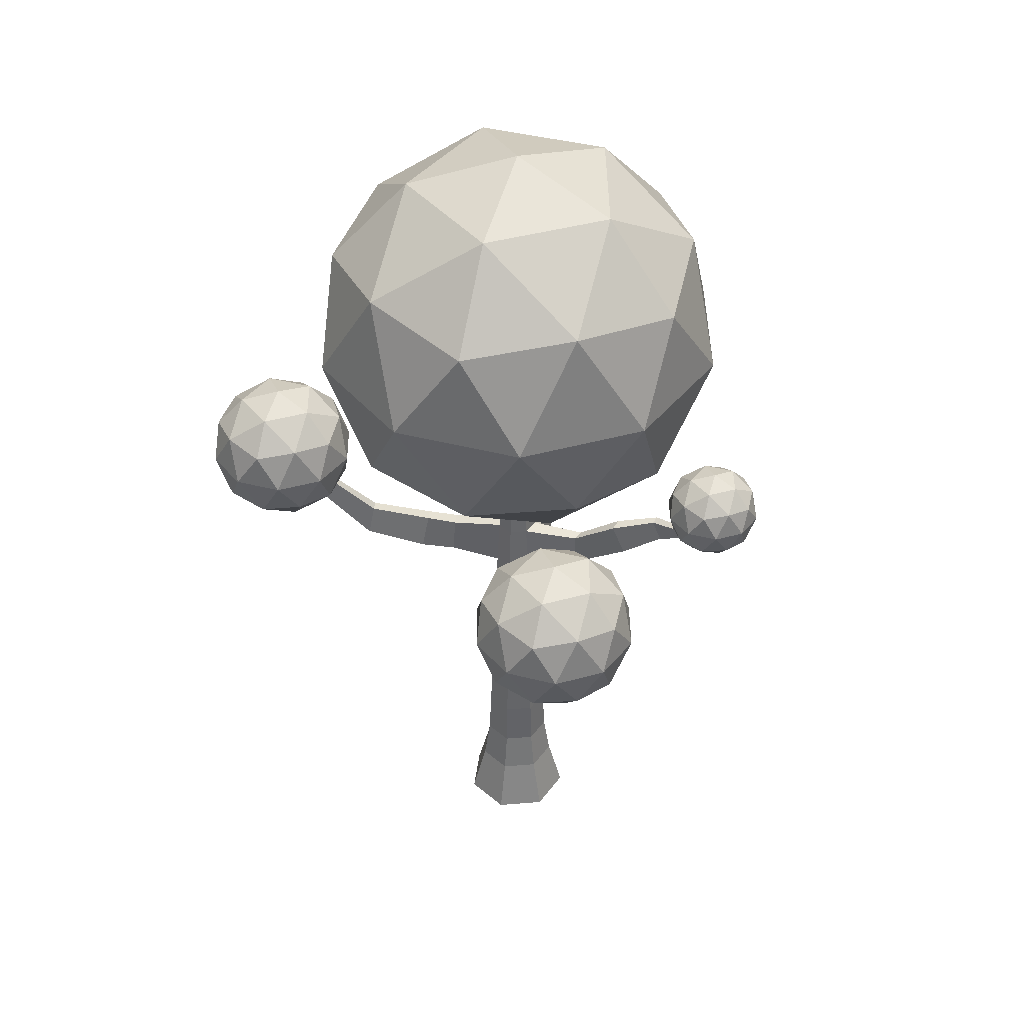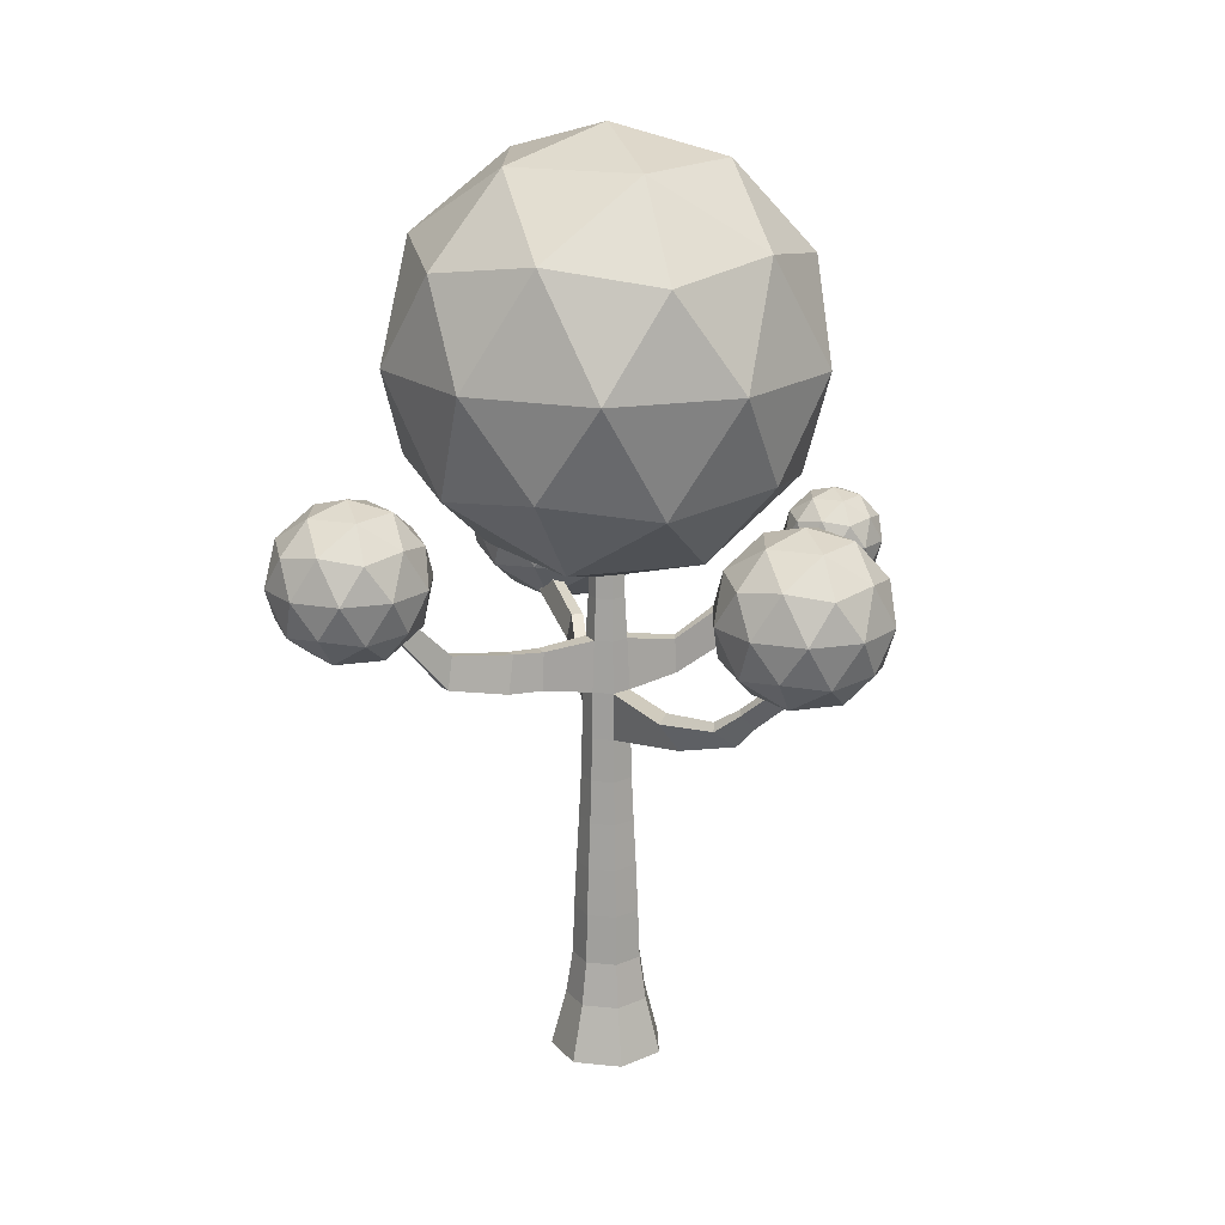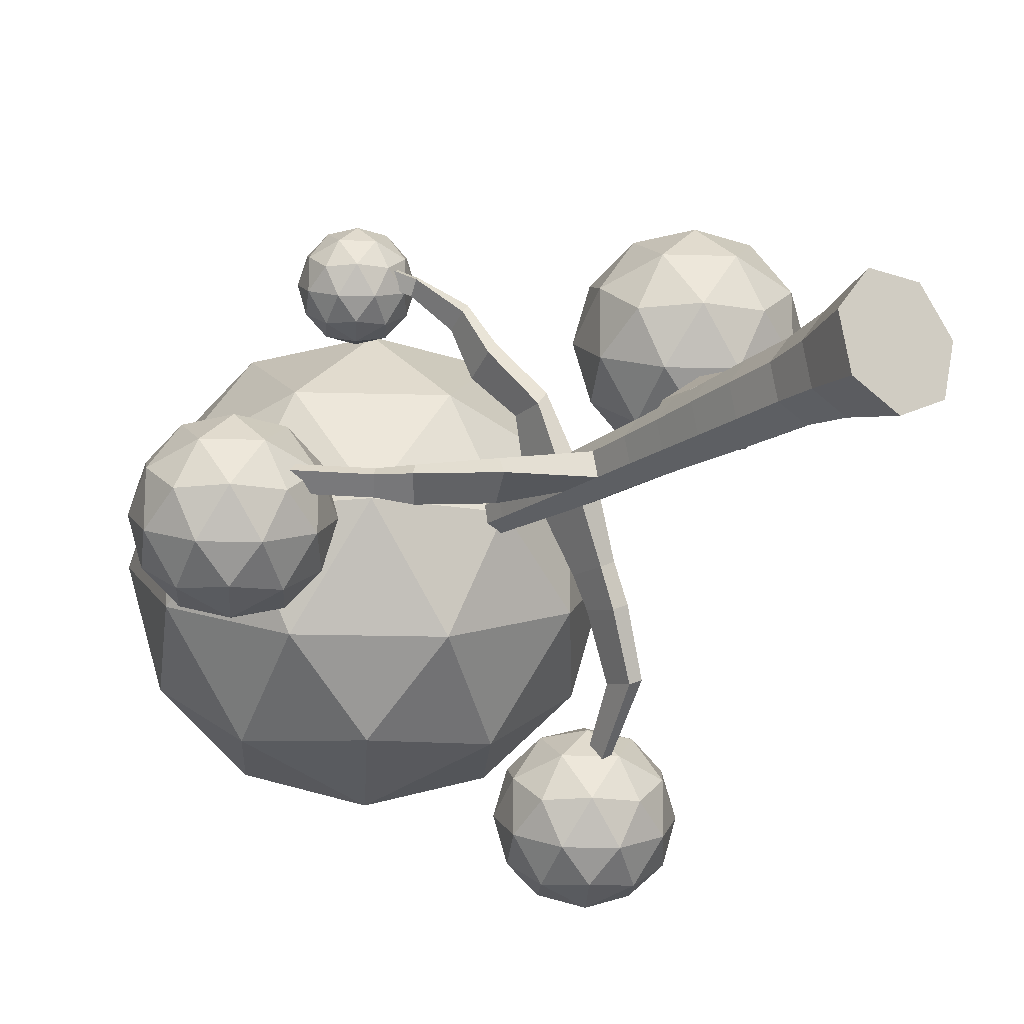
<metadata>
{"format":"obj","ext":"obj","renderer":"f3d","projection":"perspective","resolution":1024,"background":"white","views":[{"elev":41.3,"azim":-108.6,"up":"+Y"},{"elev":17.9,"azim":-142.8,"up":"+Y"},{"elev":-17.7,"azim":-35.0,"up":"+Z"}]}
</metadata>
<code>
o Cylinder.001
v 0 -0.05001 -0.4611
v -0 4.262 -0.1367
v 0.3605 -0.05001 -0.2875
v 0.1069 4.262 -0.08526
v 0.4495 -0.05001 0.1026
v 0.1333 4.262 0.03043
v 0.2 -0.05001 0.4154
v 0.05933 4.262 0.1232
v -0.2 -0.05001 0.4154
v -0.05933 4.262 0.1232
v -0.4495 -0.05001 0.1026
v -0.1333 4.262 0.03043
v -0.3605 -0.05001 -0.2875
v -0.1069 4.262 -0.08526
v -0 2.315 -0.2107
v 0.1648 2.315 -0.1314
v 0.2054 2.315 0.04689
v 0.09143 2.315 0.1899
v -0.09143 2.315 0.1899
v -0.2054 2.315 0.04689
v -0.1648 2.315 -0.1314
v -0 2.668 -0.2013
v -0 3.051 -0.1916
v -0 3.471 -0.17
v -0 3.81 -0.1495
v -0 4.059 -0.1383
v 0.1081 4.059 -0.0862
v 0.1168 3.81 -0.09318
v 0.1329 3.471 -0.106
v 0.1498 3.051 -0.1195
v 0.1574 2.668 -0.1255
v 0.1348 4.059 0.03077
v 0.1457 3.81 0.03326
v 0.1657 3.471 0.03782
v 0.1868 3.051 0.04264
v 0.1962 2.668 0.04479
v 0.05999 4.059 0.1246
v 0.06484 3.81 0.1347
v 0.07375 3.471 0.1531
v 0.08314 3.051 0.1726
v 0.08733 2.668 0.1813
v -0.05999 4.059 0.1246
v -0.06485 3.81 0.1347
v -0.07375 3.471 0.1531
v -0.08314 3.051 0.1726
v -0.08733 2.668 0.1813
v -0.1348 4.059 0.03077
v -0.1457 3.81 0.03326
v -0.1657 3.471 0.03782
v -0.1868 3.051 0.04264
v -0.1962 2.668 0.04479
v -0.1081 4.059 -0.0862
v -0.1168 3.81 -0.09318
v -0.1329 3.471 -0.106
v -0.1498 3.051 -0.1195
v -0.1574 2.668 -0.1255
v 0.1783 1.955 -0.1422
v 0.195 1.574 -0.1555
v 0.2097 1.18 -0.1673
v 0.2217 0.7698 -0.1768
v 0.2648 0.411 -0.2112
v 0.2223 1.955 0.05074
v 0.2432 1.574 0.05551
v 0.2615 1.18 0.05969
v 0.2765 0.7698 0.06311
v 0.3303 0.411 0.07538
v 0.09894 1.955 0.2054
v 0.1082 1.574 0.2248
v 0.1164 1.18 0.2417
v 0.1231 0.7698 0.2555
v 0.147 0.411 0.3052
v -0.09894 1.955 0.2054
v -0.1082 1.574 0.2248
v -0.1164 1.18 0.2417
v -0.1231 0.7698 0.2555
v -0.147 0.411 0.3052
v -0.2223 1.955 0.05074
v -0.2432 1.574 0.05551
v -0.2615 1.18 0.05969
v -0.2765 0.7698 0.06311
v -0.3303 0.411 0.07538
v -0.1783 1.955 -0.1422
v -0.195 1.574 -0.1555
v -0.2097 1.18 -0.1673
v -0.2217 0.7698 -0.1768
v -0.2648 0.411 -0.2112
v 0 0.411 -0.3387
v -0 0.7698 -0.2836
v -0 1.18 -0.2682
v -0 1.574 -0.2495
v -0 1.955 -0.228
v 0.4387 3.02 0.2646
v 0.4463 2.713 0.2664
v 0.3556 3.02 0.3689
v 0.359 2.713 0.3758
v 0.4387 3.02 0.2646
v 0.4463 2.713 0.2664
v 0.3556 3.02 0.3689
v 0.359 2.713 0.3758
v 0.5897 2.965 0.3844
v 0.6696 2.77 0.4877
v 0.5176 2.975 0.4558
v 0.5938 2.78 0.5626
v 0.9164 3.279 0.7128
v 0.9824 3.054 0.7319
v 0.8629 3.271 0.7992
v 0.9261 3.047 0.8227
v 1.355 3.415 1.025
v 1.544 3.283 1.072
v 1.319 3.399 1.119
v 1.506 3.266 1.171
v 1.423 3.528 1.071
v 1.612 3.396 1.117
v 1.387 3.512 1.165
v 1.574 3.379 1.216
v -0.7352 3.05 -0.2194
v -0.8305 2.819 -0.08369
v -0.7412 2.99 -0.3273
v -0.8367 2.757 -0.197
v -1.262 3.13 -0.3431
v -1.348 3.012 -0.175
v -1.31 3.083 -0.4173
v -1.413 2.942 -0.2649
v -1.476 3.271 -0.3115
v -1.55 3.168 -0.1953
v -1.512 3.236 -0.3667
v -1.588 3.131 -0.2533
v -1.894 3.625 -0.2655
v -1.968 3.522 -0.1493
v -1.93 3.589 -0.3207
v -2.006 3.485 -0.2073
v 0.2015 3.124 -0.5608
v 0.2015 3.436 -0.5447
v 0.3002 3.436 -0.4971
v 0.3128 3.124 -0.5071
v 0.3161 3.145 -0.8321
v 0.325 3.451 -0.7667
v 0.4255 3.441 -0.7238
v 0.4293 3.135 -0.7838
v 0.5326 3.261 -1.29
v 0.5402 3.521 -1.234
v 0.6259 3.513 -1.198
v 0.6293 3.251 -1.249
v 0.6609 3.753 -1.702
v 0.6666 3.946 -1.66
v 0.73 3.94 -1.633
v 0.7324 3.746 -1.671
v 0.7679 3.801 -1.941
v 0.7735 3.994 -1.9
v 0.8369 3.988 -1.873
v 0.8393 3.795 -1.911
v -0.2492 3.38 0.5504
v -0.2555 3.099 0.5635
v -0.3108 3.38 0.4732
v -0.3249 3.099 0.4764
v -0.4575 3.617 0.8402
v -0.4987 3.35 0.9466
v -0.5206 3.599 0.7621
v -0.5697 3.328 0.8586
v -0.5961 3.687 1.164
v -0.6249 3.499 1.239
v -0.6403 3.673 1.109
v -0.6747 3.484 1.177
v -0.8983 3.76 1.335
v -0.9052 3.682 1.432
v -0.9277 3.737 1.313
v -0.9384 3.655 1.406
v -1.312 4.07 1.557
v -1.319 3.991 1.653
v -1.342 4.046 1.534
v -1.353 3.965 1.628
f 26 2 4 27
f 27 4 6 32
f 32 6 8 37
f 37 8 10 42
f 42 10 12 47
f 4 2 14 12 10 8 6
f 47 12 14 52
f 52 14 2 26
f 1 3 5 7 9 11 13
f 82 21 15 91
f 77 20 21 82
f 72 19 20 77
f 67 18 19 72
f 62 17 18 67
f 57 16 17 62
f 91 15 16 57
f 21 56 22 15
f 56 55 23 22
f 55 54 24 23
f 54 53 25 24
f 53 52 26 25
f 20 51 56 21
f 55 56 119 118
f 50 49 54 55
f 49 48 53 54
f 48 47 52 53
f 19 46 51 20
f 46 45 50 51
f 44 49 154 152
f 44 43 48 49
f 43 42 47 48
f 18 41 46 19
f 41 40 45 46
f 40 39 44 45
f 39 38 43 44
f 38 37 42 43
f 17 36 41 18
f 41 36 93 95
f 35 34 39 40
f 34 33 38 39
f 33 32 37 38
f 16 31 36 17
f 31 30 35 36
f 30 29 34 35
f 29 28 33 34
f 28 27 32 33
f 15 22 31 16
f 22 23 30 31
f 23 24 133 132
f 24 25 28 29
f 25 26 27 28
f 1 87 61 3
f 87 88 60 61
f 88 89 59 60
f 89 90 58 59
f 90 91 57 58
f 3 61 66 5
f 61 60 65 66
f 60 59 64 65
f 59 58 63 64
f 58 57 62 63
f 5 66 71 7
f 66 65 70 71
f 65 64 69 70
f 64 63 68 69
f 63 62 67 68
f 7 71 76 9
f 71 70 75 76
f 70 69 74 75
f 69 68 73 74
f 68 67 72 73
f 9 76 81 11
f 76 75 80 81
f 75 74 79 80
f 74 73 78 79
f 73 72 77 78
f 11 81 86 13
f 81 80 85 86
f 80 79 84 85
f 79 78 83 84
f 78 77 82 83
f 13 86 87 1
f 86 85 88 87
f 85 84 89 88
f 84 83 90 89
f 83 82 91 90
f 92 94 98 96
f 36 35 92 93
f 35 40 94 92
f 40 41 95 94
f 99 97 101 103
f 94 95 99 98
f 95 93 97 99
f 93 92 96 97
f 103 101 105 107
f 97 96 100 101
f 96 98 102 100
f 98 99 103 102
f 104 106 110 108
f 101 100 104 105
f 100 102 106 104
f 102 103 107 106
f 111 109 113 115
f 106 107 111 110
f 107 105 109 111
f 105 104 108 109
f 113 112 114 115
f 109 108 112 113
f 108 110 114 112
f 110 111 115 114
f 116 118 122 120
f 50 55 118 116
f 51 50 116 117
f 56 51 117 119
f 123 121 125 127
f 118 119 123 122
f 119 117 121 123
f 117 116 120 121
f 125 124 128 129
f 121 120 124 125
f 120 122 126 124
f 122 123 127 126
f 129 128 130 131
f 124 126 130 128
f 126 127 131 130
f 127 125 129 131
f 135 132 136 139
f 30 23 132 135
f 24 29 134 133
f 29 30 135 134
f 137 138 142 141
f 132 133 137 136
f 133 134 138 137
f 134 135 139 138
f 142 143 147 146
f 138 139 143 142
f 139 136 140 143
f 136 137 141 140
f 147 144 148 151
f 143 140 144 147
f 140 141 145 144
f 141 142 146 145
f 148 149 150 151
f 144 145 149 148
f 145 146 150 149
f 146 147 151 150
f 155 153 157 159
f 45 44 152 153
f 49 50 155 154
f 50 45 153 155
f 156 158 162 160
f 153 152 156 157
f 152 154 158 156
f 154 155 159 158
f 163 161 165 167
f 158 159 163 162
f 159 157 161 163
f 157 156 160 161
f 167 165 169 171
f 161 160 164 165
f 160 162 166 164
f 162 163 167 166
f 169 168 170 171
f 165 164 168 169
f 164 166 170 168
f 166 167 171 170
o Icosphere
v 0 3.954 0
v 1.266 4.922 0.92
v -0.4837 4.922 1.489
v -1.565 4.922 0
v -0.4837 4.922 -1.489
v 1.266 4.922 -0.92
v 0.4837 6.487 1.489
v -1.266 6.487 0.92
v -1.266 6.487 -0.92
v 0.4837 6.487 -1.489
v 1.565 6.487 0
v 0 7.454 0
v -0.2843 4.216 0.875
v 0.7443 4.216 0.5408
v 0.46 4.784 1.416
v 1.489 4.784 0
v 0.7443 4.216 -0.5408
v -0.92 4.216 0
v -1.204 4.784 0.875
v -0.2843 4.216 -0.875
v -1.204 4.784 -0.875
v 0.46 4.784 -1.416
v 1.664 5.704 0.5408
v 1.664 5.704 -0.5408
v 0 5.704 1.75
v 1.029 5.704 1.416
v -1.664 5.704 0.5408
v -1.029 5.704 1.416
v -1.029 5.704 -1.416
v -1.664 5.704 -0.5408
v 1.029 5.704 -1.416
v 0 5.704 -1.75
v 1.204 6.624 0.875
v -0.46 6.624 1.416
v -1.489 6.624 0
v -0.46 6.624 -1.416
v 1.204 6.624 -0.875
v 0.2843 7.193 0.875
v 0.92 7.193 0
v -0.7443 7.193 0.5408
v -0.7443 7.193 -0.5408
v 0.2843 7.193 -0.875
f 172 185 184
f 173 185 187
f 172 184 189
f 172 189 191
f 172 191 188
f 173 187 194
f 174 186 196
f 175 190 198
f 176 192 200
f 177 193 202
f 173 194 197
f 174 196 199
f 175 198 201
f 176 200 203
f 177 202 195
f 178 204 209
f 179 205 211
f 180 206 212
f 181 207 213
f 182 208 210
f 210 213 183
f 210 208 213
f 208 181 213
f 213 212 183
f 213 207 212
f 207 180 212
f 212 211 183
f 212 206 211
f 206 179 211
f 211 209 183
f 211 205 209
f 205 178 209
f 209 210 183
f 209 204 210
f 204 182 210
f 195 208 182
f 195 202 208
f 202 181 208
f 203 207 181
f 203 200 207
f 200 180 207
f 201 206 180
f 201 198 206
f 198 179 206
f 199 205 179
f 199 196 205
f 196 178 205
f 197 204 178
f 197 194 204
f 194 182 204
f 202 203 181
f 202 193 203
f 193 176 203
f 200 201 180
f 200 192 201
f 192 175 201
f 198 199 179
f 198 190 199
f 190 174 199
f 196 197 178
f 196 186 197
f 186 173 197
f 194 195 182
f 194 187 195
f 187 177 195
f 188 193 177
f 188 191 193
f 191 176 193
f 191 192 176
f 191 189 192
f 189 175 192
f 189 190 175
f 189 184 190
f 184 174 190
f 187 188 177
f 187 185 188
f 185 172 188
f 184 186 174
f 184 185 186
f 185 173 186
o Icosphere.001
v 1.65 3.084 1.581
v 2.273 3.56 2.034
v 1.411 3.56 2.314
v 0.8787 3.56 1.581
v 1.411 3.56 0.8476
v 2.273 3.56 1.128
v 1.888 4.331 2.314
v 1.026 4.331 2.034
v 1.026 4.331 1.128
v 1.888 4.331 0.8476
v 2.421 4.331 1.581
v 1.65 4.808 1.581
v 1.51 3.213 2.012
v 2.016 3.213 1.847
v 1.876 3.493 2.278
v 2.383 3.493 1.581
v 2.016 3.213 1.314
v 1.197 3.213 1.581
v 1.056 3.493 2.012
v 1.51 3.213 1.15
v 1.056 3.493 1.15
v 1.876 3.493 0.8835
v 2.469 3.946 1.847
v 2.469 3.946 1.314
v 1.65 3.946 2.443
v 2.156 3.946 2.278
v 0.8299 3.946 1.847
v 1.143 3.946 2.278
v 1.143 3.946 0.8835
v 0.8299 3.946 1.314
v 2.156 3.946 0.8835
v 1.65 3.946 0.7189
v 2.243 4.399 2.012
v 1.423 4.399 2.278
v 0.9165 4.399 1.581
v 1.423 4.399 0.8835
v 2.243 4.399 1.15
v 1.79 4.679 2.012
v 2.103 4.679 1.581
v 1.283 4.679 1.847
v 1.283 4.679 1.314
v 1.79 4.679 1.15
f 214 227 226
f 215 227 229
f 214 226 231
f 214 231 233
f 214 233 230
f 215 229 236
f 216 228 238
f 217 232 240
f 218 234 242
f 219 235 244
f 215 236 239
f 216 238 241
f 217 240 243
f 218 242 245
f 219 244 237
f 220 246 251
f 221 247 253
f 222 248 254
f 223 249 255
f 224 250 252
f 252 255 225
f 252 250 255
f 250 223 255
f 255 254 225
f 255 249 254
f 249 222 254
f 254 253 225
f 254 248 253
f 248 221 253
f 253 251 225
f 253 247 251
f 247 220 251
f 251 252 225
f 251 246 252
f 246 224 252
f 237 250 224
f 237 244 250
f 244 223 250
f 245 249 223
f 245 242 249
f 242 222 249
f 243 248 222
f 243 240 248
f 240 221 248
f 241 247 221
f 241 238 247
f 238 220 247
f 239 246 220
f 239 236 246
f 236 224 246
f 244 245 223
f 244 235 245
f 235 218 245
f 242 243 222
f 242 234 243
f 234 217 243
f 240 241 221
f 240 232 241
f 232 216 241
f 238 239 220
f 238 228 239
f 228 215 239
f 236 237 224
f 236 229 237
f 229 219 237
f 230 235 219
f 230 233 235
f 233 218 235
f 233 234 218
f 233 231 234
f 231 217 234
f 231 232 217
f 231 226 232
f 226 216 232
f 229 230 219
f 229 227 230
f 227 214 230
f 226 228 216
f 226 227 228
f 227 215 228
o Icosphere.002
v -2.049 3.421 -0.3657
v -1.555 3.799 -0.006636
v -2.238 3.799 0.2153
v -2.66 3.799 -0.3657
v -2.238 3.799 -0.9467
v -1.555 3.799 -0.7248
v -1.86 4.41 0.2153
v -2.543 4.41 -0.006636
v -2.543 4.41 -0.7248
v -1.86 4.41 -0.9467
v -1.438 4.41 -0.3657
v -2.049 4.787 -0.3657
v -2.16 3.523 -0.02421
v -1.758 3.523 -0.1547
v -1.869 3.745 0.1869
v -1.468 3.745 -0.3657
v -1.758 3.523 -0.5768
v -2.408 3.523 -0.3657
v -2.519 3.745 -0.02421
v -2.16 3.523 -0.7072
v -2.519 3.745 -0.7072
v -1.869 3.745 -0.9183
v -1.399 4.104 -0.1547
v -1.399 4.104 -0.5768
v -2.049 4.104 0.3173
v -1.647 4.104 0.1869
v -2.698 4.104 -0.1547
v -2.45 4.104 0.1869
v -2.45 4.104 -0.9183
v -2.698 4.104 -0.5768
v -1.647 4.104 -0.9183
v -2.049 4.104 -1.049
v -1.579 4.463 -0.02421
v -2.228 4.463 0.1869
v -2.63 4.463 -0.3657
v -2.228 4.463 -0.9183
v -1.579 4.463 -0.7072
v -1.938 4.685 -0.02421
v -1.69 4.685 -0.3657
v -2.339 4.685 -0.1547
v -2.339 4.685 -0.5768
v -1.938 4.685 -0.7072
f 256 269 268
f 257 269 271
f 256 268 273
f 256 273 275
f 256 275 272
f 257 271 278
f 258 270 280
f 259 274 282
f 260 276 284
f 261 277 286
f 257 278 281
f 258 280 283
f 259 282 285
f 260 284 287
f 261 286 279
f 262 288 293
f 263 289 295
f 264 290 296
f 265 291 297
f 266 292 294
f 294 297 267
f 294 292 297
f 292 265 297
f 297 296 267
f 297 291 296
f 291 264 296
f 296 295 267
f 296 290 295
f 290 263 295
f 295 293 267
f 295 289 293
f 289 262 293
f 293 294 267
f 293 288 294
f 288 266 294
f 279 292 266
f 279 286 292
f 286 265 292
f 287 291 265
f 287 284 291
f 284 264 291
f 285 290 264
f 285 282 290
f 282 263 290
f 283 289 263
f 283 280 289
f 280 262 289
f 281 288 262
f 281 278 288
f 278 266 288
f 286 287 265
f 286 277 287
f 277 260 287
f 284 285 264
f 284 276 285
f 276 259 285
f 282 283 263
f 282 274 283
f 274 258 283
f 280 281 262
f 280 270 281
f 270 257 281
f 278 279 266
f 278 271 279
f 271 261 279
f 272 277 261
f 272 275 277
f 275 260 277
f 275 276 260
f 275 273 276
f 273 259 276
f 273 274 259
f 273 268 274
f 268 258 274
f 271 272 261
f 271 269 272
f 269 256 272
f 268 270 258
f 268 269 270
f 269 257 270
o Icosphere.003
v 0.8682 3.599 -1.982
v 1.325 3.948 -1.65
v 0.6936 3.948 -1.445
v 0.3031 3.948 -1.982
v 0.6936 3.948 -2.52
v 1.325 3.948 -2.314
v 1.043 4.514 -1.445
v 0.4111 4.514 -1.65
v 0.4111 4.514 -2.314
v 1.043 4.514 -2.52
v 1.433 4.514 -1.982
v 0.8682 4.863 -1.982
v 0.7656 3.694 -1.666
v 1.137 3.694 -1.787
v 1.034 3.899 -1.471
v 1.406 3.899 -1.982
v 1.137 3.694 -2.177
v 0.5361 3.694 -1.982
v 0.4334 3.899 -1.666
v 0.7656 3.694 -2.298
v 0.4334 3.899 -2.298
v 1.034 3.899 -2.493
v 1.469 4.231 -1.787
v 1.469 4.231 -2.177
v 0.8682 4.231 -1.35
v 1.24 4.231 -1.471
v 0.2673 4.231 -1.787
v 0.4969 4.231 -1.471
v 0.4969 4.231 -2.493
v 0.2673 4.231 -2.177
v 1.24 4.231 -2.493
v 0.8682 4.231 -2.614
v 1.303 4.563 -1.666
v 0.7022 4.563 -1.471
v 0.3308 4.563 -1.982
v 0.7022 4.563 -2.493
v 1.303 4.563 -2.298
v 0.9709 4.768 -1.666
v 1.2 4.768 -1.982
v 0.5995 4.768 -1.787
v 0.5995 4.768 -2.177
v 0.9709 4.768 -2.298
f 298 311 310
f 299 311 313
f 298 310 315
f 298 315 317
f 298 317 314
f 299 313 320
f 300 312 322
f 301 316 324
f 302 318 326
f 303 319 328
f 299 320 323
f 300 322 325
f 301 324 327
f 302 326 329
f 303 328 321
f 304 330 335
f 305 331 337
f 306 332 338
f 307 333 339
f 308 334 336
f 336 339 309
f 336 334 339
f 334 307 339
f 339 338 309
f 339 333 338
f 333 306 338
f 338 337 309
f 338 332 337
f 332 305 337
f 337 335 309
f 337 331 335
f 331 304 335
f 335 336 309
f 335 330 336
f 330 308 336
f 321 334 308
f 321 328 334
f 328 307 334
f 329 333 307
f 329 326 333
f 326 306 333
f 327 332 306
f 327 324 332
f 324 305 332
f 325 331 305
f 325 322 331
f 322 304 331
f 323 330 304
f 323 320 330
f 320 308 330
f 328 329 307
f 328 319 329
f 319 302 329
f 326 327 306
f 326 318 327
f 318 301 327
f 324 325 305
f 324 316 325
f 316 300 325
f 322 323 304
f 322 312 323
f 312 299 323
f 320 321 308
f 320 313 321
f 313 303 321
f 314 319 303
f 314 317 319
f 317 302 319
f 317 318 302
f 317 315 318
f 315 301 318
f 315 316 301
f 315 310 316
f 310 300 316
f 313 314 303
f 313 311 314
f 311 298 314
f 310 312 300
f 310 311 312
f 311 299 312
o Icosphere.004
v -1.118 3.728 1.472
v -0.8257 3.951 1.685
v -1.23 3.951 1.816
v -1.48 3.951 1.472
v -1.23 3.951 1.129
v -0.8257 3.951 1.26
v -1.006 4.312 1.816
v -1.411 4.312 1.685
v -1.411 4.312 1.26
v -1.006 4.312 1.129
v -0.7566 4.312 1.472
v -1.118 4.536 1.472
v -1.184 3.788 1.674
v -0.9462 3.788 1.597
v -1.012 3.919 1.799
v -0.7743 3.919 1.472
v -0.9462 3.788 1.348
v -1.331 3.788 1.472
v -1.396 3.919 1.674
v -1.184 3.788 1.27
v -1.396 3.919 1.27
v -1.012 3.919 1.145
v -0.7337 4.132 1.597
v -0.7337 4.132 1.348
v -1.118 4.132 1.877
v -0.8806 4.132 1.799
v -1.503 4.132 1.597
v -1.356 4.132 1.799
v -1.356 4.132 1.145
v -1.503 4.132 1.348
v -0.8806 4.132 1.145
v -1.118 4.132 1.068
v -0.84 4.344 1.674
v -1.224 4.344 1.799
v -1.462 4.344 1.472
v -1.224 4.344 1.145
v -0.84 4.344 1.27
v -1.052 4.475 1.674
v -0.9056 4.475 1.472
v -1.29 4.475 1.597
v -1.29 4.475 1.348
v -1.052 4.475 1.27
f 340 353 352
f 341 353 355
f 340 352 357
f 340 357 359
f 340 359 356
f 341 355 362
f 342 354 364
f 343 358 366
f 344 360 368
f 345 361 370
f 341 362 365
f 342 364 367
f 343 366 369
f 344 368 371
f 345 370 363
f 346 372 377
f 347 373 379
f 348 374 380
f 349 375 381
f 350 376 378
f 378 381 351
f 378 376 381
f 376 349 381
f 381 380 351
f 381 375 380
f 375 348 380
f 380 379 351
f 380 374 379
f 374 347 379
f 379 377 351
f 379 373 377
f 373 346 377
f 377 378 351
f 377 372 378
f 372 350 378
f 363 376 350
f 363 370 376
f 370 349 376
f 371 375 349
f 371 368 375
f 368 348 375
f 369 374 348
f 369 366 374
f 366 347 374
f 367 373 347
f 367 364 373
f 364 346 373
f 365 372 346
f 365 362 372
f 362 350 372
f 370 371 349
f 370 361 371
f 361 344 371
f 368 369 348
f 368 360 369
f 360 343 369
f 366 367 347
f 366 358 367
f 358 342 367
f 364 365 346
f 364 354 365
f 354 341 365
f 362 363 350
f 362 355 363
f 355 345 363
f 356 361 345
f 356 359 361
f 359 344 361
f 359 360 344
f 359 357 360
f 357 343 360
f 357 358 343
f 357 352 358
f 352 342 358
f 355 356 345
f 355 353 356
f 353 340 356
f 352 354 342
f 352 353 354
f 353 341 354

</code>
